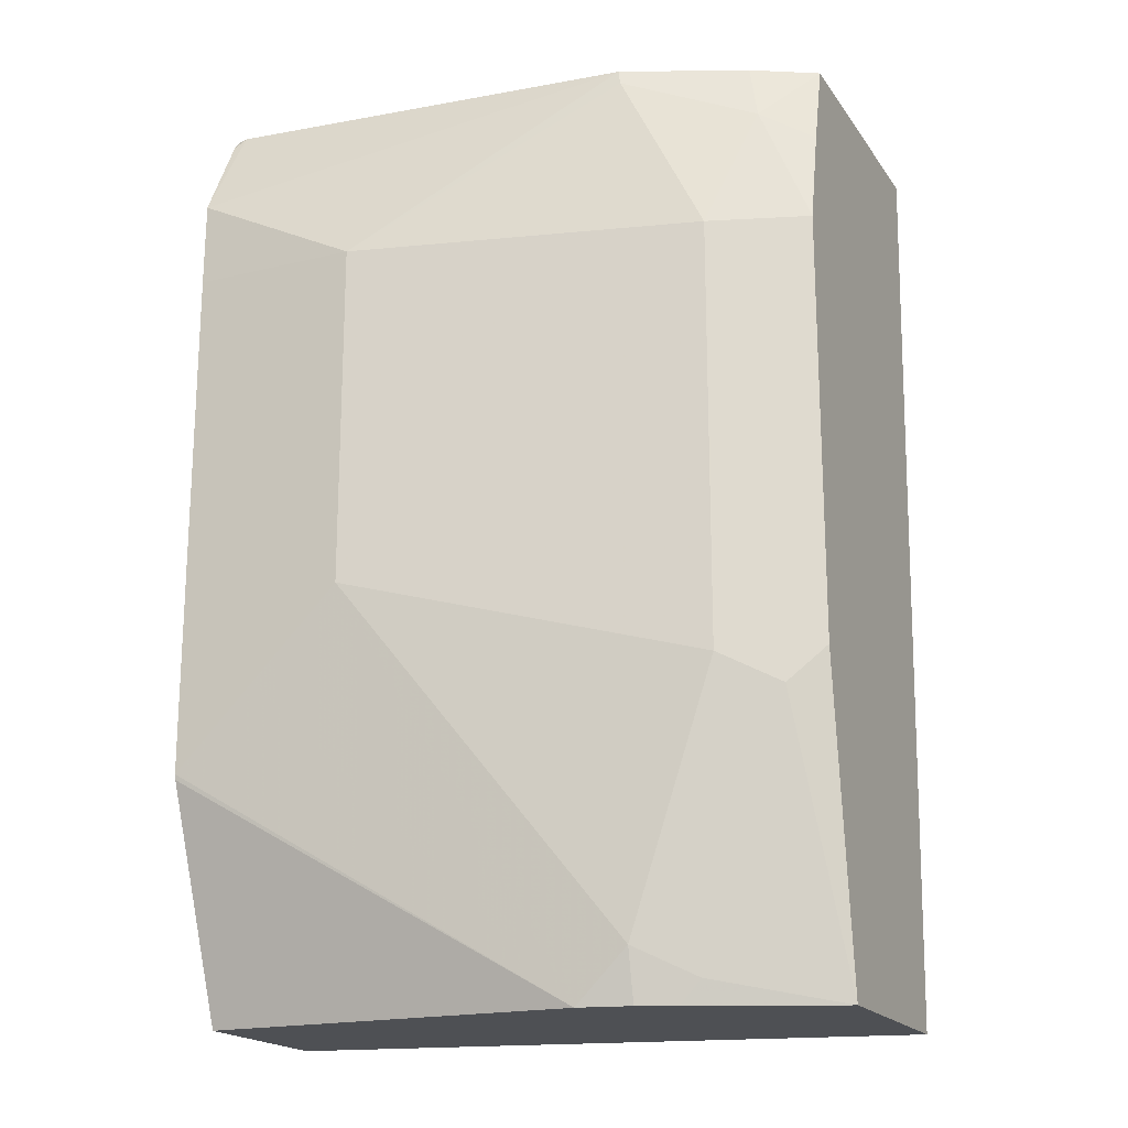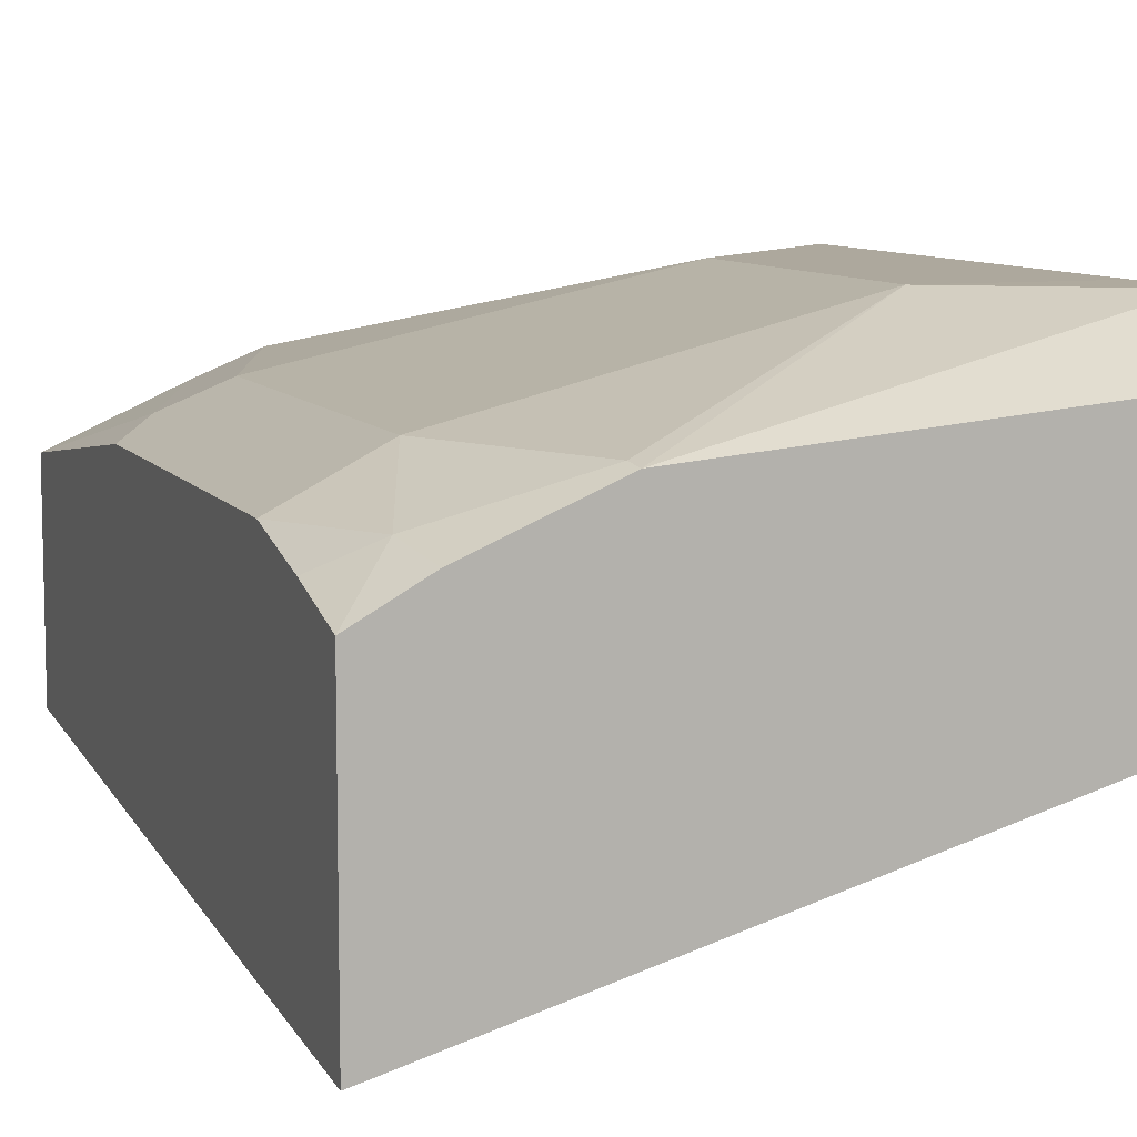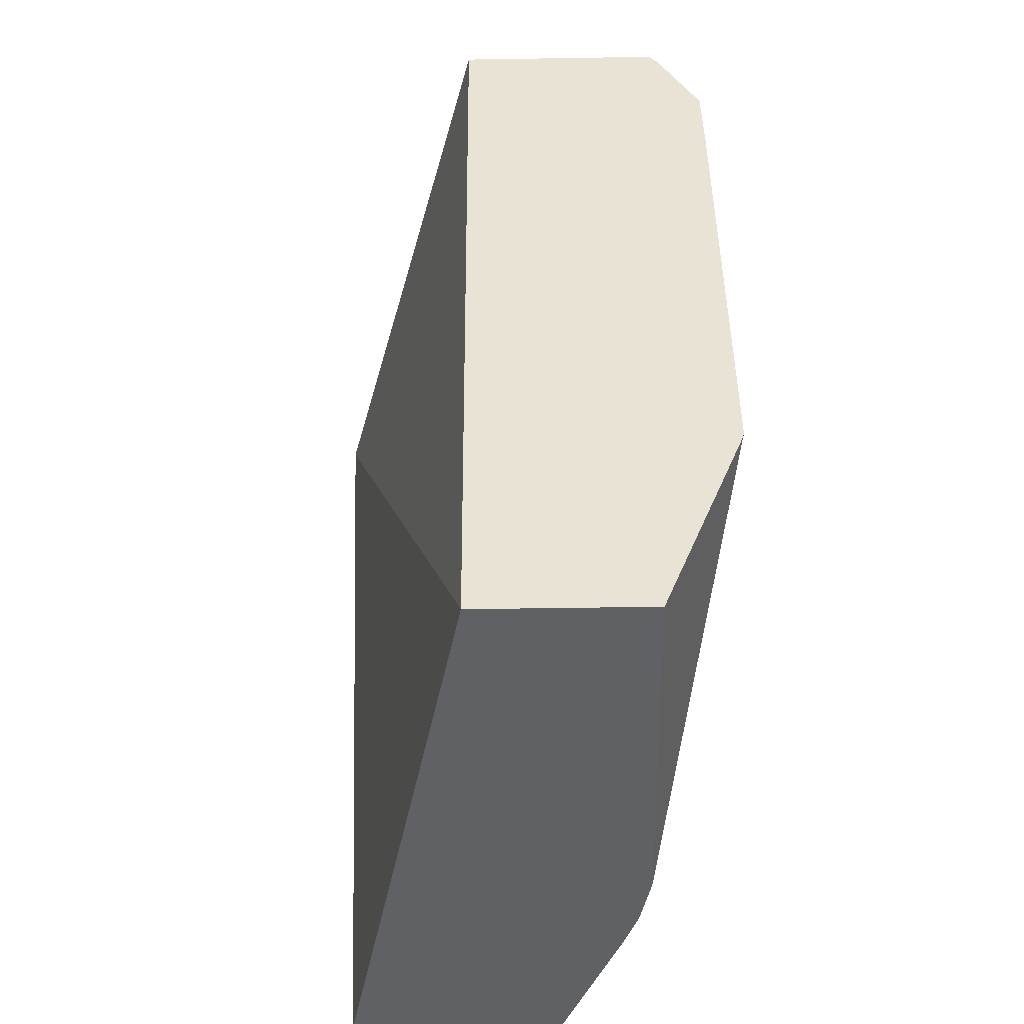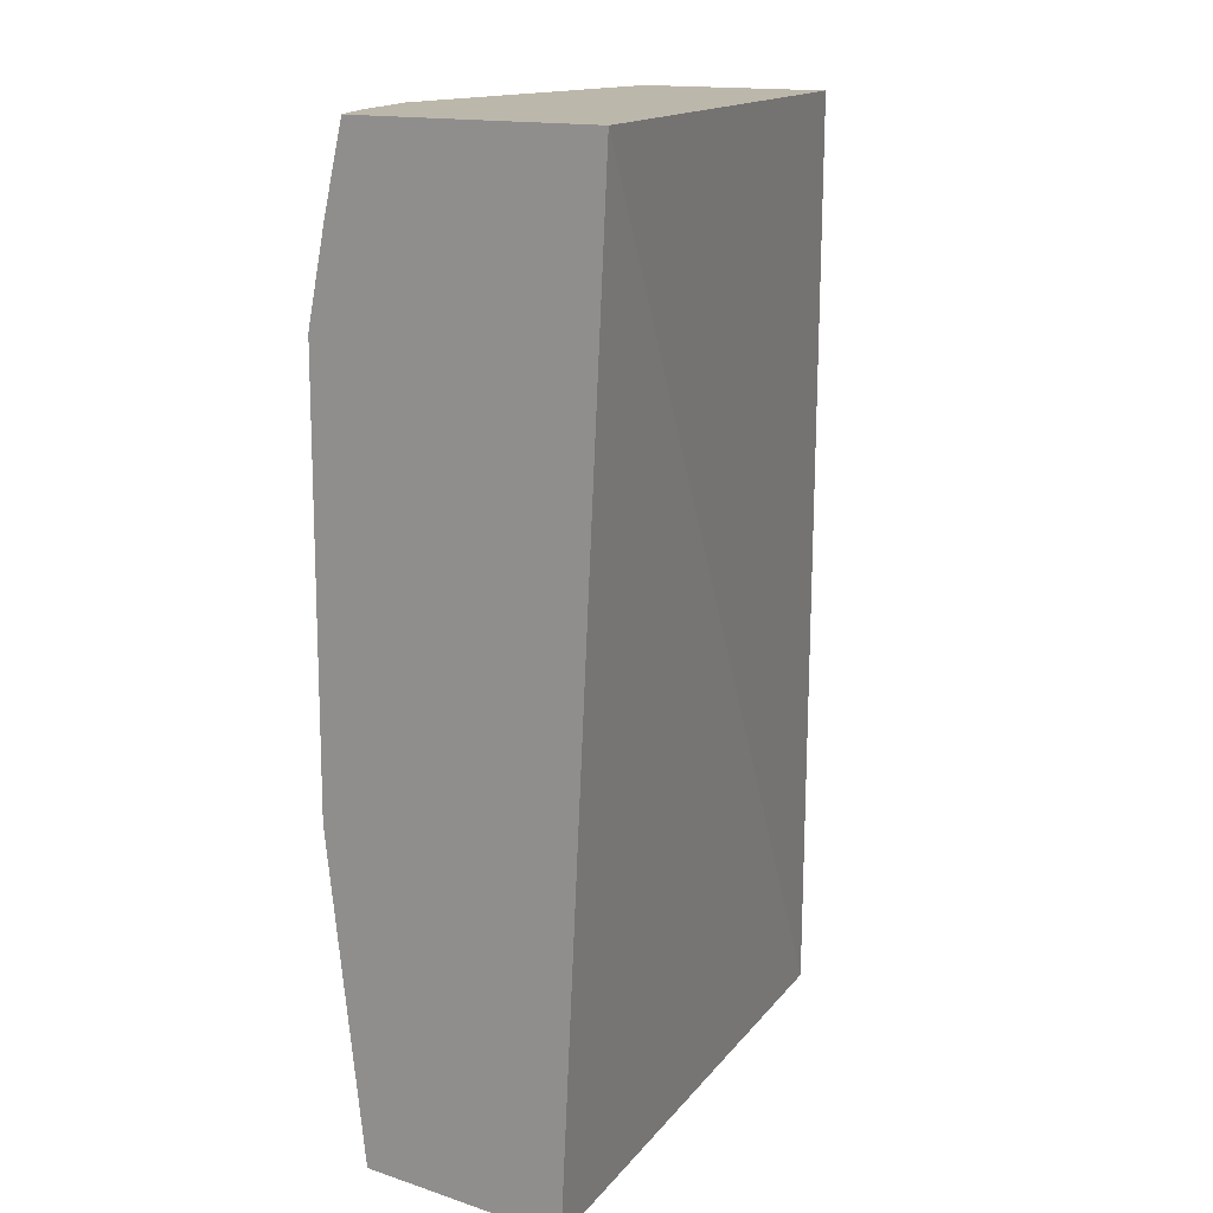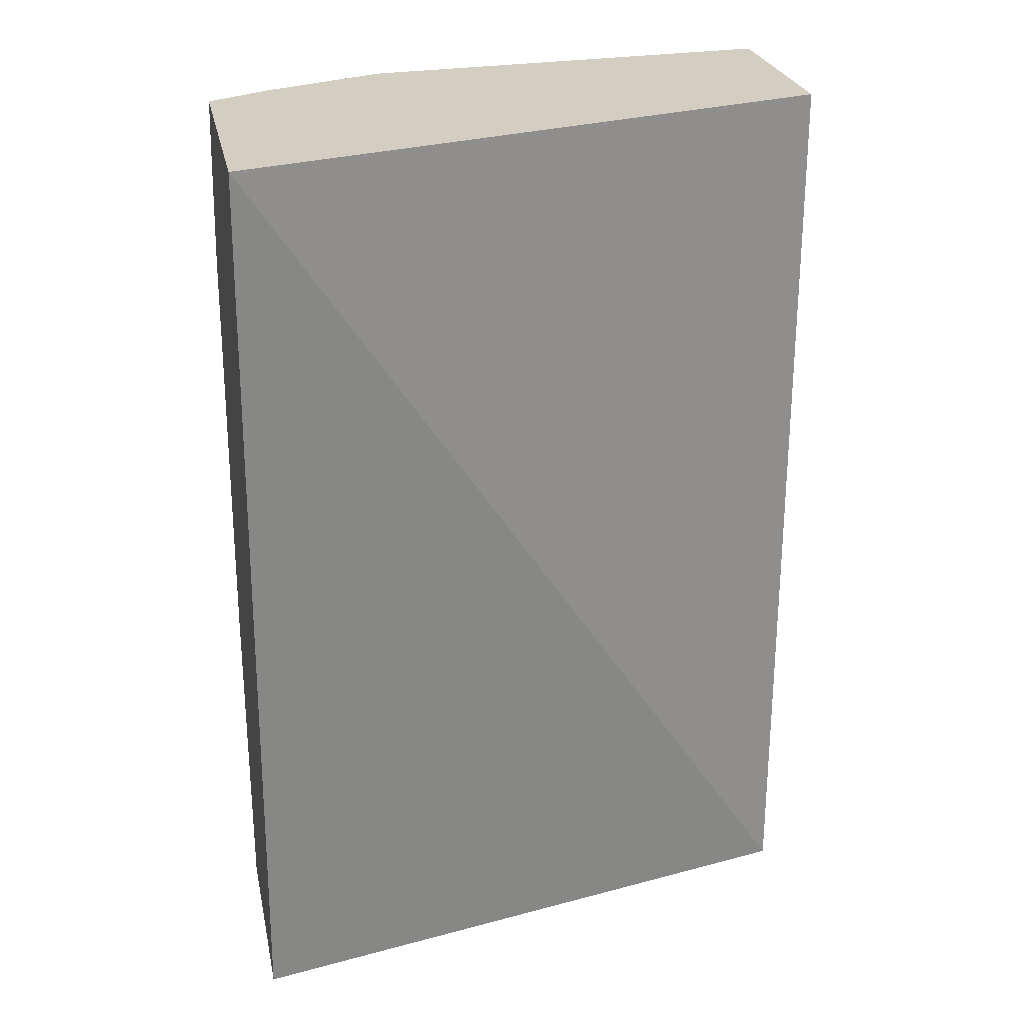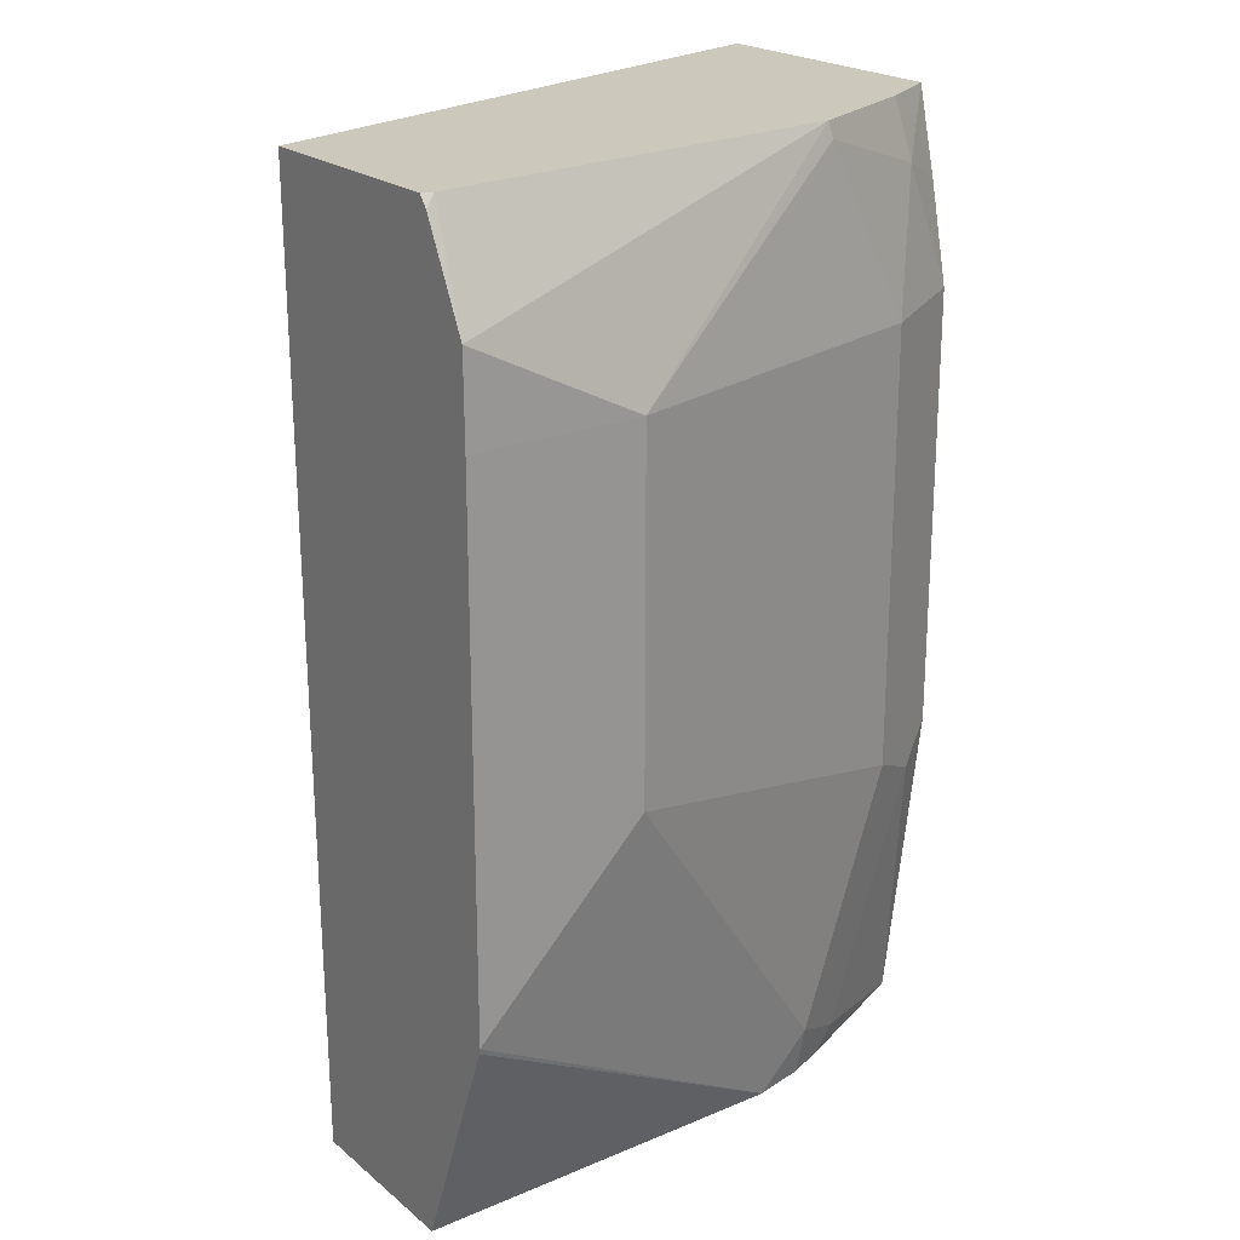
<metadata>
{"format":"obj","ext":"obj","renderer":"f3d","projection":"perspective","resolution":1024,"background":"white","views":[{"elev":-18.9,"azim":24.5,"up":"+Y"},{"elev":8.7,"azim":160.5,"up":"+Z"},{"elev":-48.4,"azim":-89.0,"up":"+Y"},{"elev":14.3,"azim":125.8,"up":"+Y"},{"elev":25.0,"azim":168.7,"up":"+Y"},{"elev":22.1,"azim":-36.1,"up":"+Y"}]}
</metadata>
<code>
v 0.001998 0.01446 0.5842
v 0.2588 0.01446 0.5278
v 0.001998 0.01446 0.6572
v 0.001998 0.4081 0.5809
v 0.2588 0.4081 0.5068
v 0.2588 0.01446 0.6199
v 0.1605 0.01446 0.6572
v 0.001998 0.1093 0.6932
v 0.001998 0.4081 0.6709
v 0.2588 0.4081 0.619
v 0.2069 0.02436 0.645
v 0.1985 0.01446 0.646
v 0.2588 0.1493 0.6373
v 0.2434 0.1339 0.645
v 0.1825 0.01446 0.6523
v 0.1825 0.03654 0.6572
v 0.07302 0.1826 0.6937
v 0.03652 0.1461 0.6937
v 0.001998 0.1115 0.6937
v 0.006523 0.4081 0.6722
v 0.001998 0.4036 0.6744
v 0.2323 0.4081 0.634
v 0.2373 0.3833 0.6389
v 0.2588 0.3726 0.6282
v 0.219 0.1461 0.6572
v 0.2588 0.3318 0.6373
v 0.07302 0.3286 0.6937
v 0.001998 0.3286 0.6937
v 0.1812 0.4081 0.6559
v 0.001998 0.3647 0.6933
v 0.1825 0.4016 0.6572
v 0.219 0.3286 0.6572
f 13 32 25
f 13 26 32
f 13 25 14
f 27 30 28
f 12 16 15
f 11 16 12
f 10 22 23
f 11 14 25
f 10 23 24
f 9 21 20
f 16 25 17
f 7 19 8
f 11 25 16
f 17 25 32
f 23 26 24
f 17 27 28
f 17 28 19
f 17 19 18
f 20 21 30
f 20 30 29
f 22 29 31
f 22 31 23
f 23 31 32
f 23 32 26
f 27 32 31
f 27 31 29
f 27 29 30
f 7 18 19
f 17 32 27
f 7 17 18
f 3 7 8
f 7 15 16
f 1 2 6
f 1 6 12
f 1 12 15
f 1 15 7
f 1 7 3
f 1 3 8
f 1 8 19
f 1 19 28
f 1 28 30
f 1 30 21
f 1 21 9
f 1 9 4
f 1 4 5
f 7 16 17
f 2 5 10
f 1 5 2
f 6 14 11
f 6 11 12
f 4 10 5
f 4 22 10
f 4 29 22
f 6 13 14
f 4 9 20
f 2 13 6
f 2 26 13
f 2 24 26
f 2 10 24
f 4 20 29

</code>
